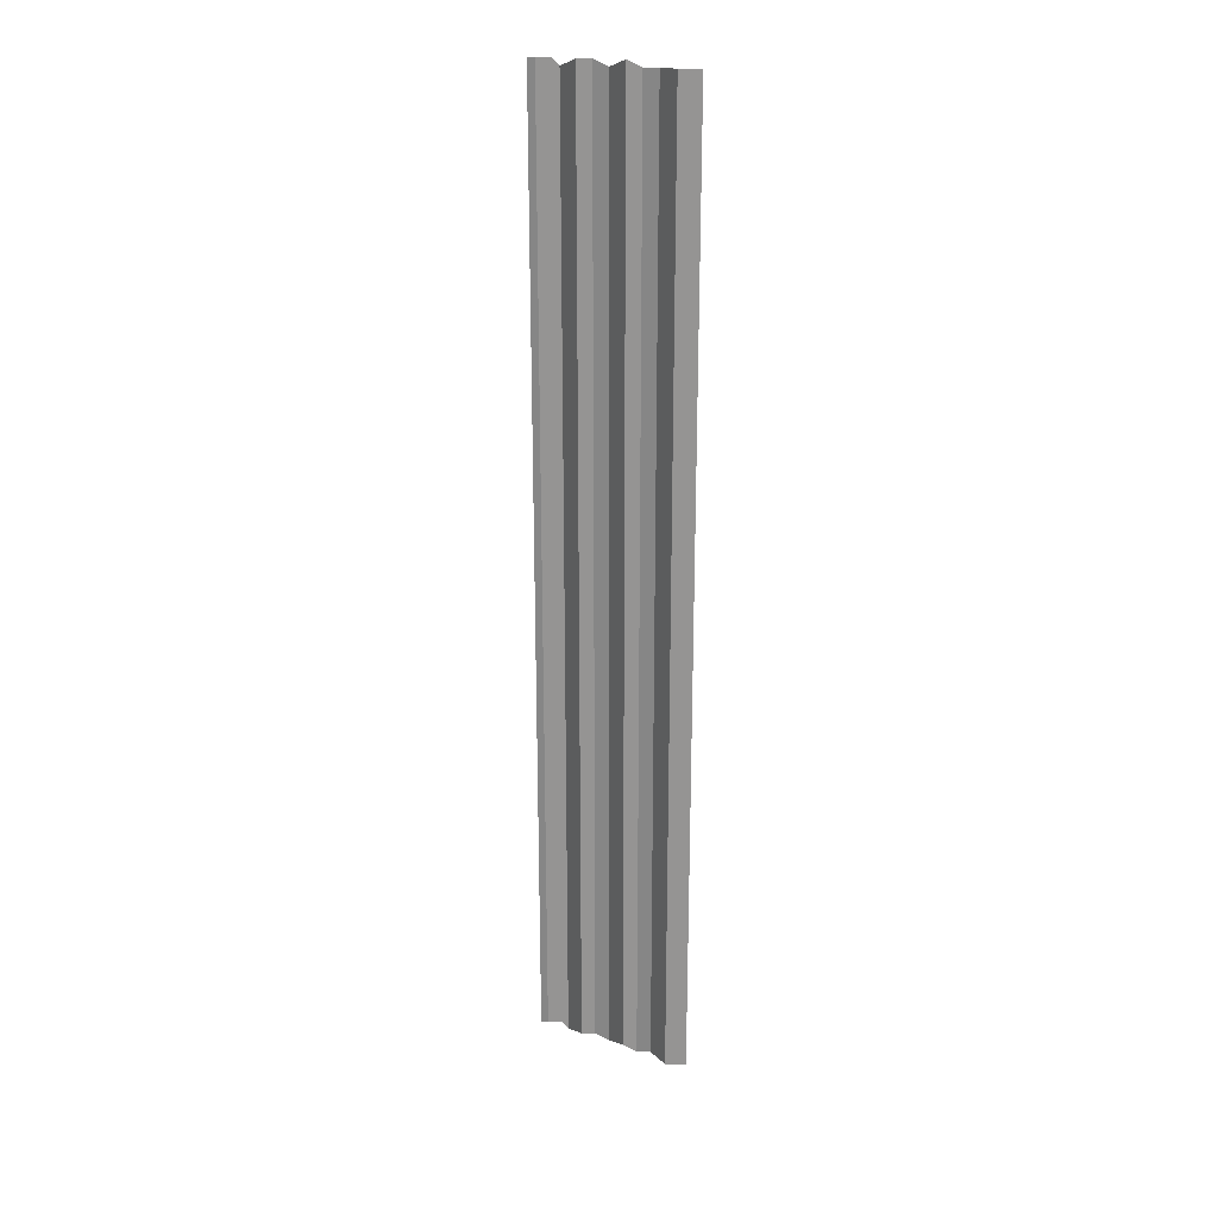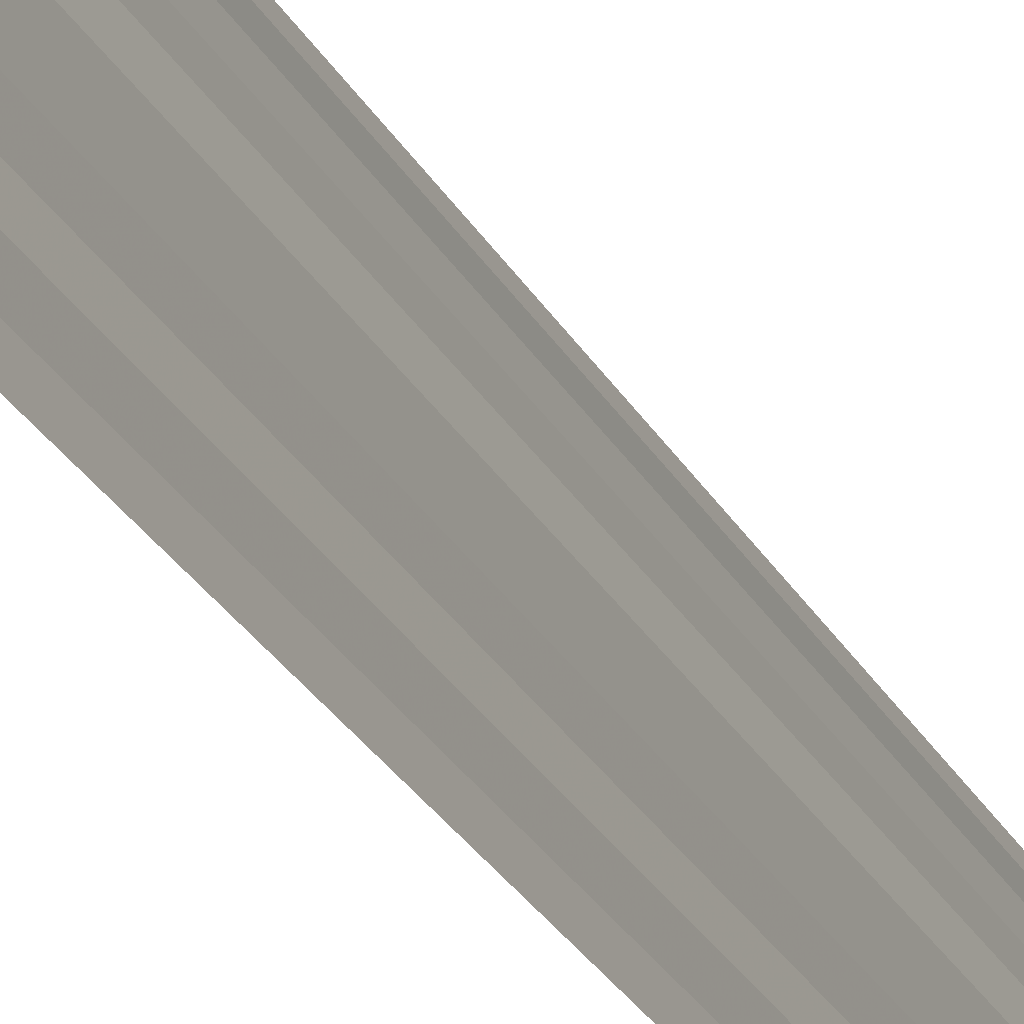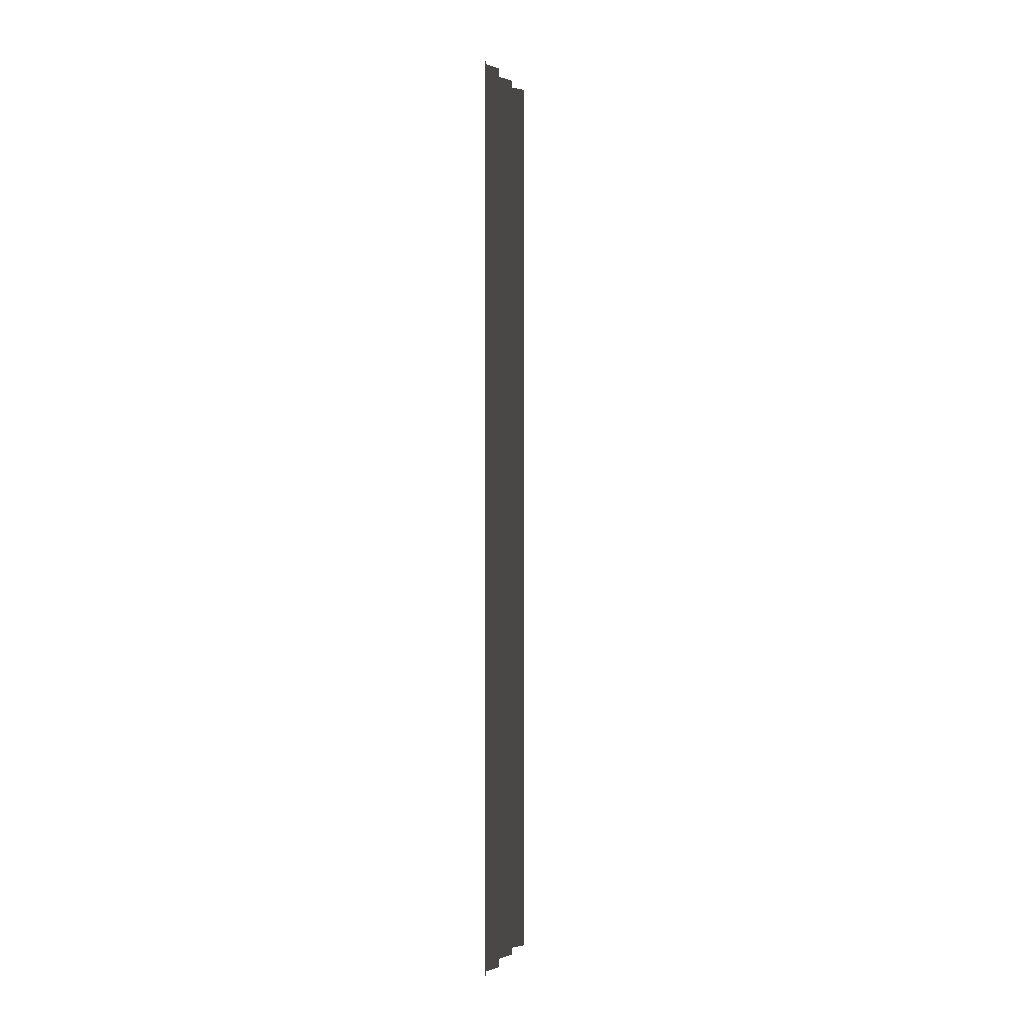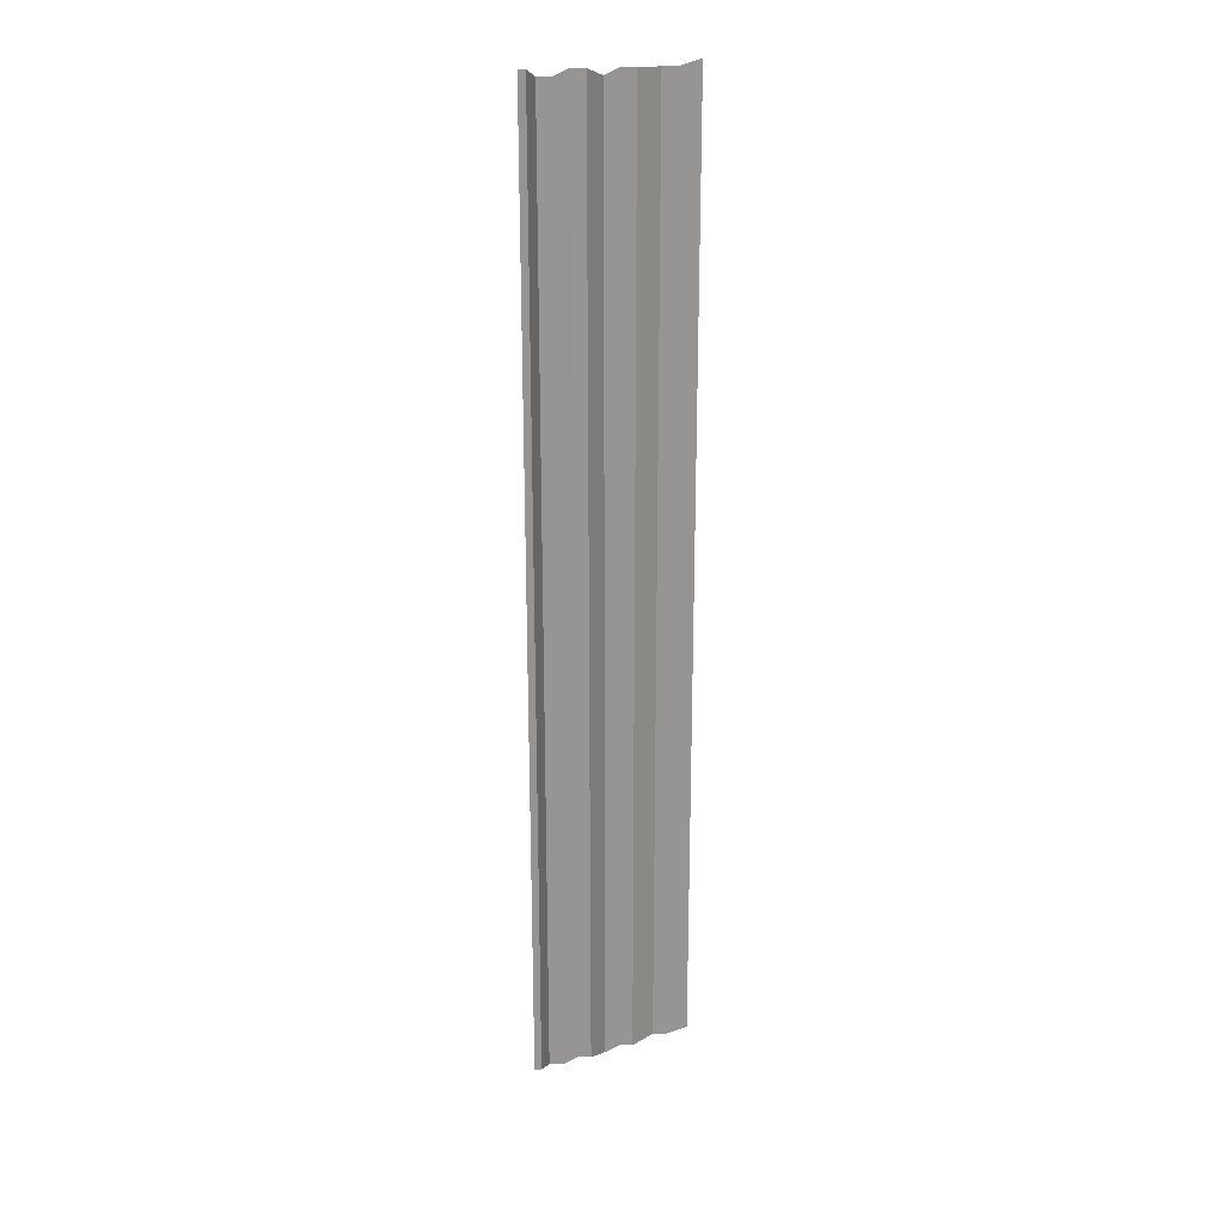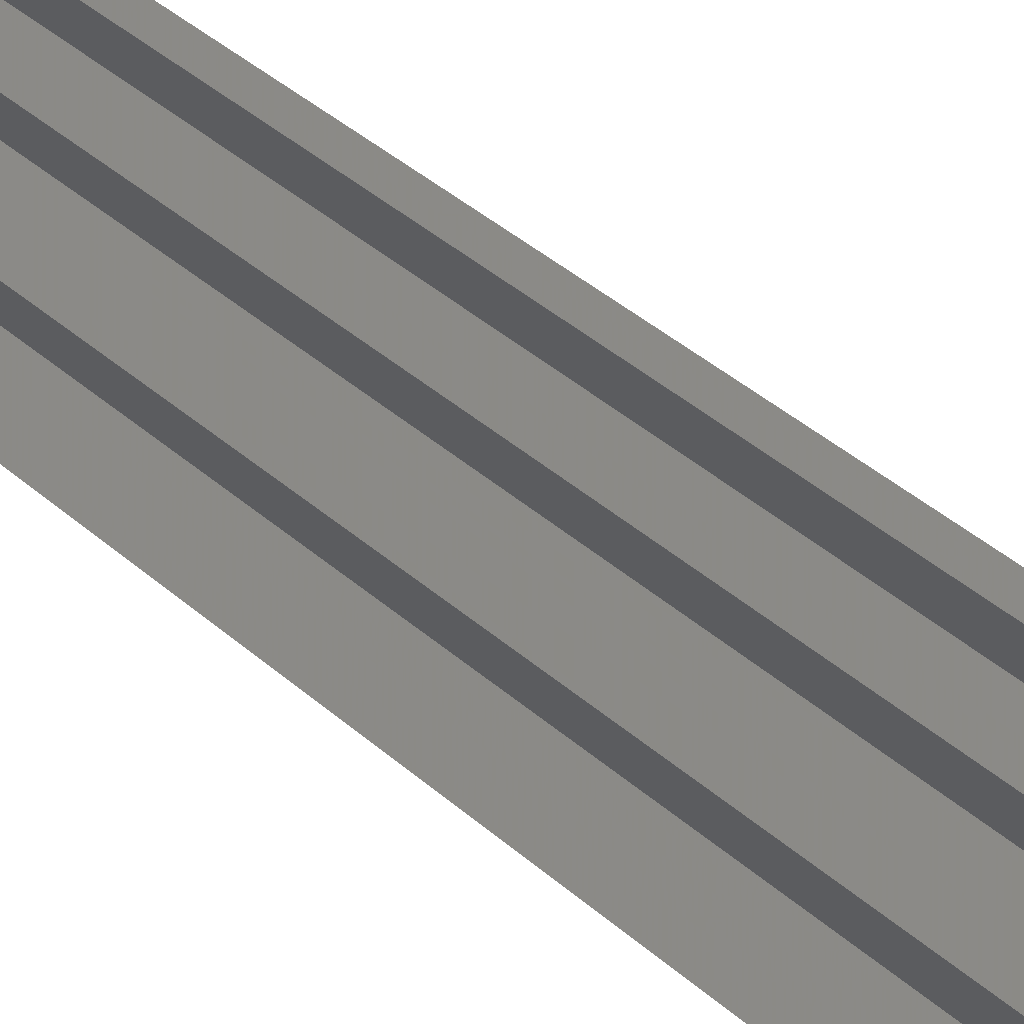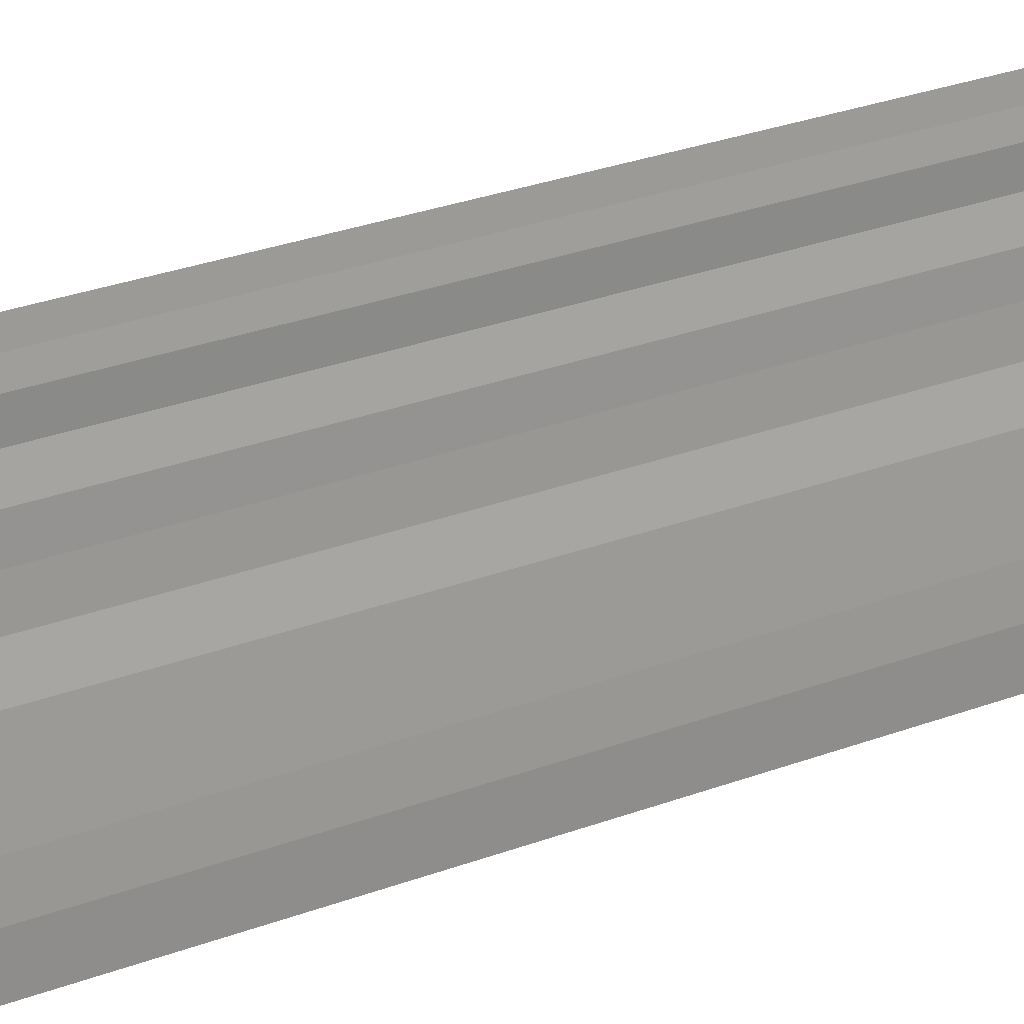
<metadata>
{"format":"obj","ext":"obj","renderer":"f3d","projection":"perspective","resolution":1024,"background":"white","views":[{"elev":21.7,"azim":122.3,"up":"+Y"},{"elev":-26.2,"azim":21.9,"up":"+Z"},{"elev":0.3,"azim":-163.2,"up":"+Y"},{"elev":21.9,"azim":64.1,"up":"+Y"},{"elev":27.9,"azim":145.2,"up":"+Z"},{"elev":18.8,"azim":-130.3,"up":"+Z"}]}
</metadata>
<code>
o 4038
v 2203 1870 7.544
v 2203 1870 7.544
v 2203 1870 7.544
v 2203 1870 7.544
v 2203 1870 7.544
v 2203 1870 7.544
v 2203 1870 7.544
v 2203 1870 7.544
v 2203 1870 7.544
v 2203 1870 7.544
v 2203 1870 7.544
v 2203 1870 7.544
v 2203 1870 7.544
v 2203 1870 7.544
v 2203 1870 7.544
v 2203 1870 7.544
v 2203 1870 7.544
v 2203 1870 7.544
v 2203 1870 7.544
v 2203 1870 7.544
v 2203 1870 7.544
v 2203 1870 7.544
v 2203 1870 7.544
v 2203 1870 7.544
v 2203 1870 7.544
v 2203 1870 7.544
v 2203 1870 7.544
v 2203 1870 7.544
v 2203 1870 7.544
v 2203 1870 7.544
v 2203 1870 7.544
v 2203 1870 7.544
v 2203 1870 7.544
v 2203 1870 7.544
v 2203 1870 7.544
v 2203 1870 7.544
v 2203 1870 7.544
v 2203 1870 7.544
v 2203 1870 7.544
v 2203 1870 7.544
v 2203 1870 7.544
v 2203 1870 7.544
v 2203 1870 7.545
v 2203 1870 7.544
v 2203 1870 7.545
v 2203 1870 7.544
v 2203 1870 7.544
v 2203 1870 7.545
v 2203 1870 7.544
v 2203 1870 7.545
v 2203 1870 7.545
v 2203 1870 7.545
v 2203 1870 7.545
v 2203 1870 7.545
v 2203 1870 7.545
v 2203 1870 7.545
v 2203 1870 7.545
v 2203 1870 7.545
v 2203 1870 7.545
v 2203 1870 7.545
v 2203 1870 7.545
v 2203 1870 7.545
v 2203 1870 7.545
v 2203 1870 7.545
v 2203 1870 7.545
v 2203 1870 7.545
v 2203 1870 7.545
v 2203 1870 7.545
v 2203 1870 7.545
v 2203 1870 7.545
v 2203 1870 7.545
v 2203 1870 7.545
v 2203 1870 7.545
v 2203 1870 7.545
v 2203 1870 7.545
v 2203 1870 7.545
v 2203 1870 7.545
v 2203 1870 7.545
v 2203 1870 7.545
v 2203 1870 7.545
v 2203 1870 7.545
v 2203 1870 7.545
v 2203 1870 7.545
v 2203 1870 7.545
v 2203 1870 7.545
v 2203 1870 7.545
v 2203 1870 7.545
v 2203 1870 7.545
v 2203 1870 7.545
v 2203 1870 7.545
v 2203 1870 7.545
v 2203 1870 7.545
v 2203 1870 7.545
v 2203 1870 7.545
v 2203 1870 7.545
v 2203 1870 7.545
v 2203 1870 7.545
v 2203 1870 7.545
v 2203 1870 7.545
v 2203 1870 7.545
v 2203 1870 7.545
v 2203 1870 7.545
v 2203 1870 7.545
v 2203 1870 7.545
v 2203 1870 7.545
v 2203 1870 7.545
v 2203 1870 7.545
v 2203 1870 7.545
v 2203 1870 7.545
v 2203 1870 7.545
f 1 2 3
f 3 4 5
f 6 7 8
f 8 9 10
f 11 12 13
f 13 14 15
f 16 17 18
f 18 19 20
f 21 22 23
f 23 24 25
f 26 27 28
f 28 29 30
f 31 32 33
f 33 34 35
f 36 37 38
f 38 39 40
f 41 42 43
f 43 44 45
f 46 47 48
f 48 49 50
f 51 52 53
f 53 54 55
f 56 57 58
f 58 59 60
f 61 62 63
f 63 64 65
f 66 67 68
f 68 69 70
f 71 72 73
f 73 74 75
f 76 77 78
f 78 79 80
f 81 82 83
f 83 84 85
f 86 87 88
f 88 89 90
f 91 92 93
f 93 94 95
f 96 97 98
f 98 99 100
f 101 102 103
f 103 104 105
f 106 107 108
f 108 109 110

</code>
